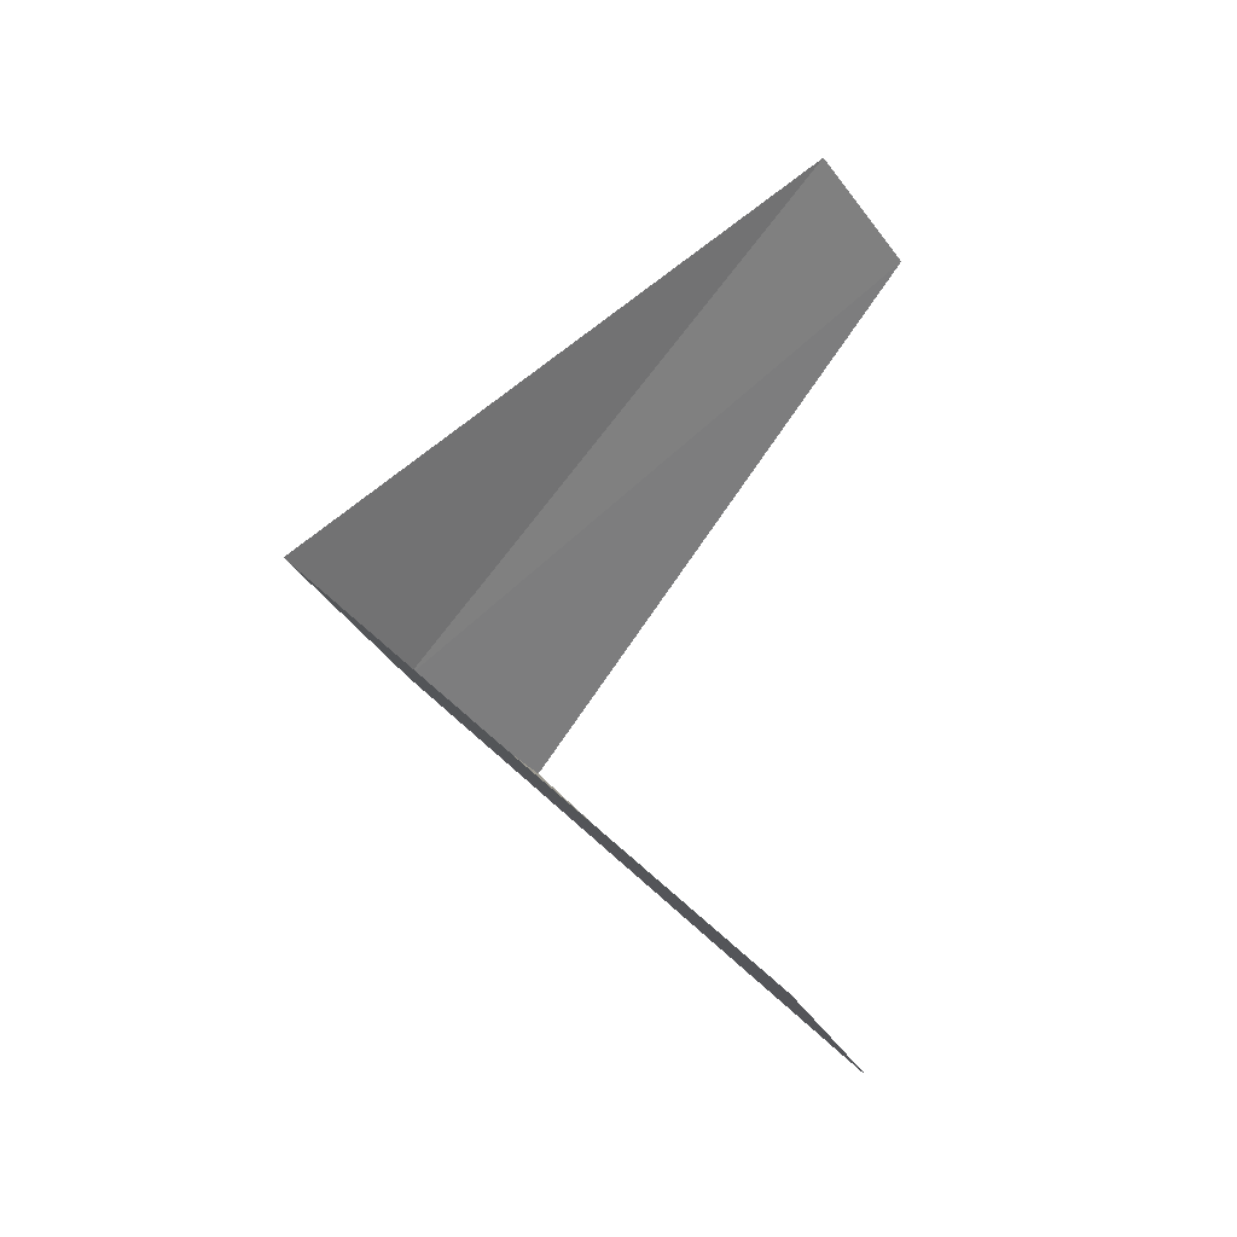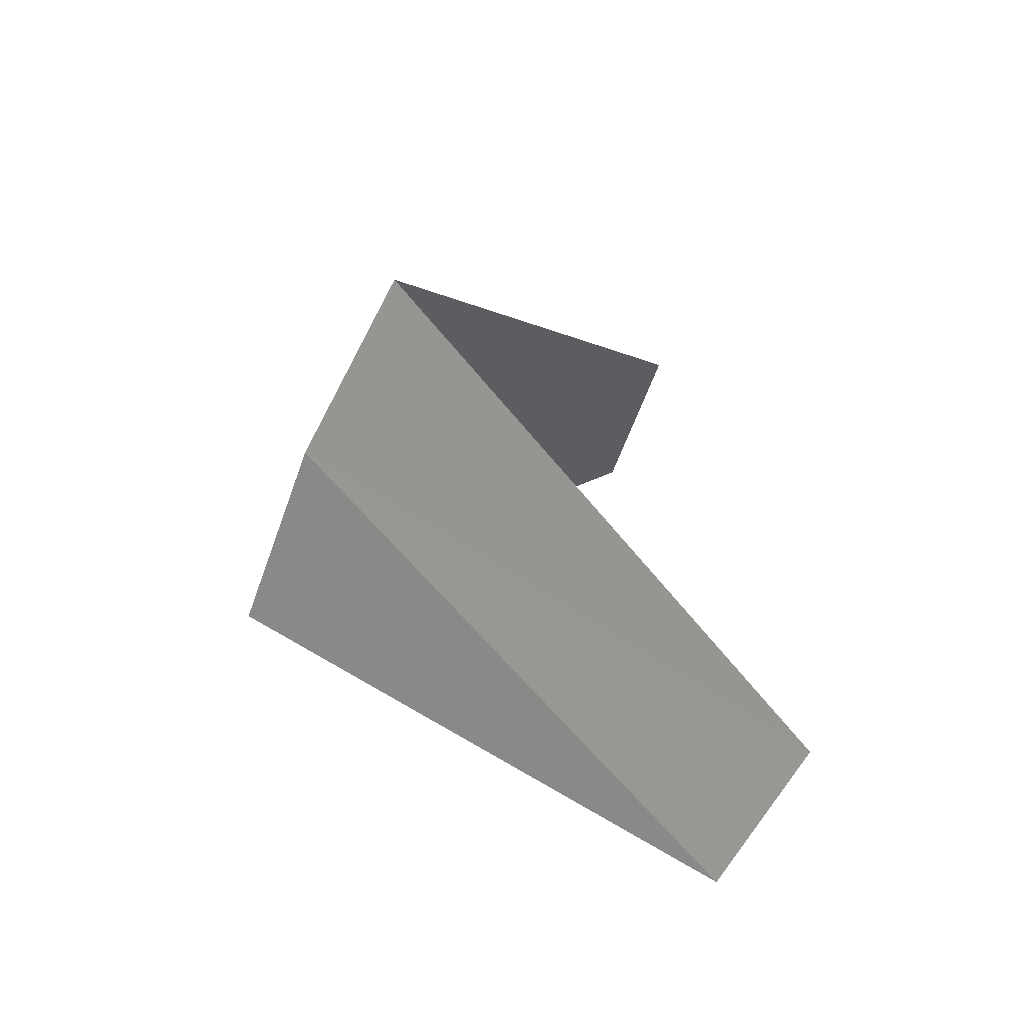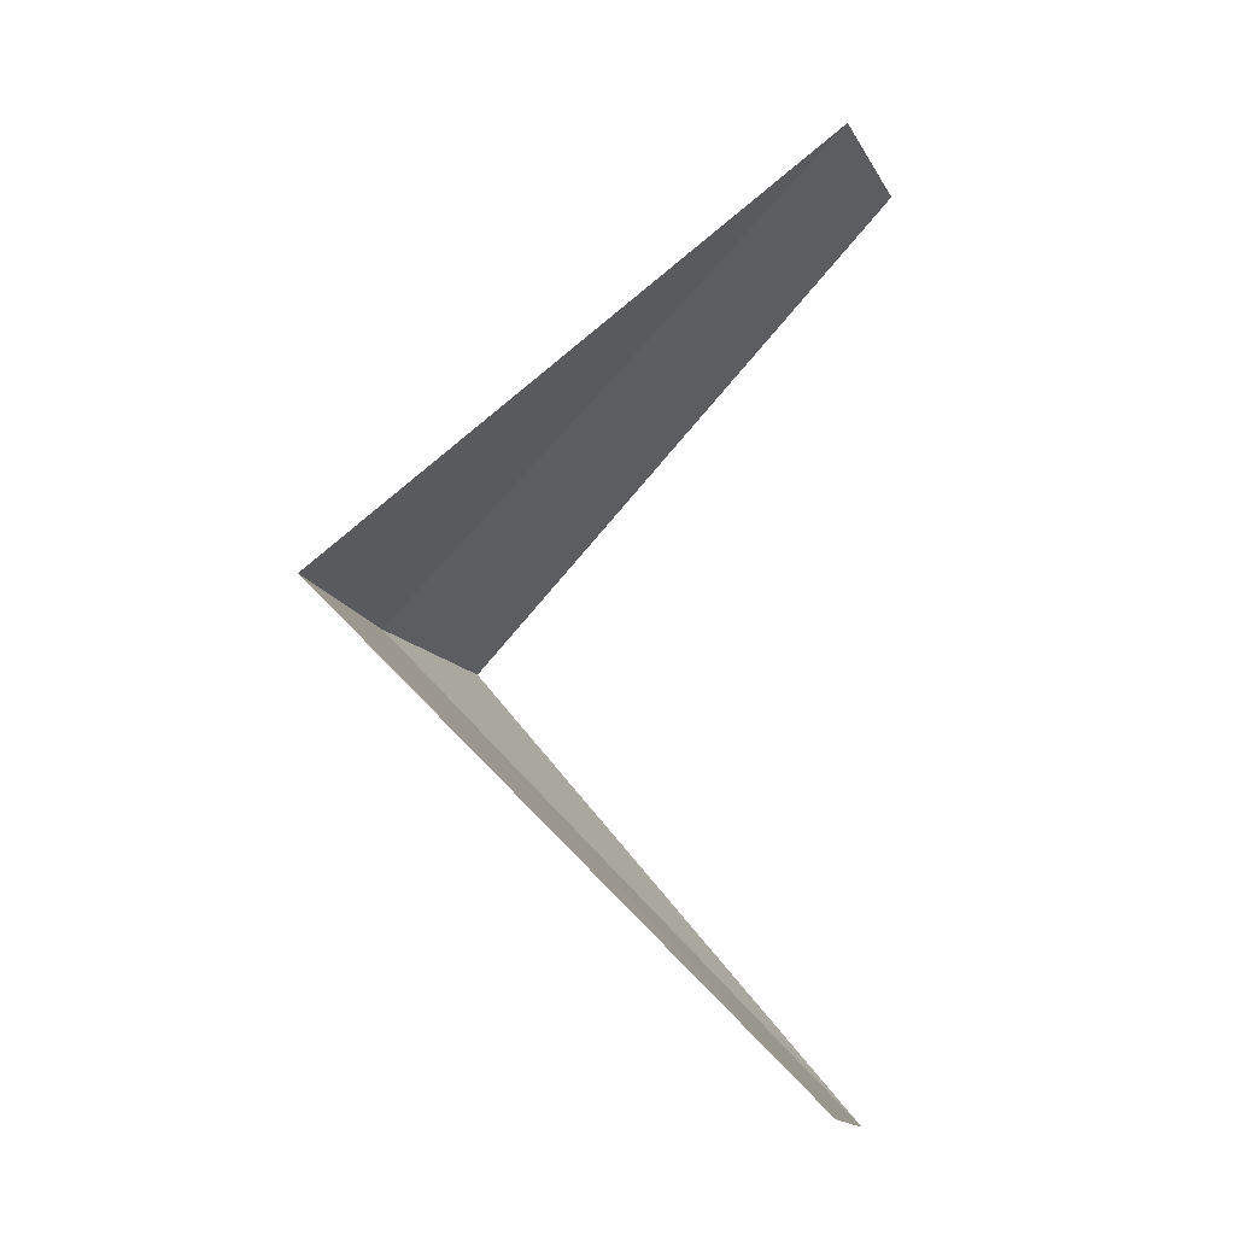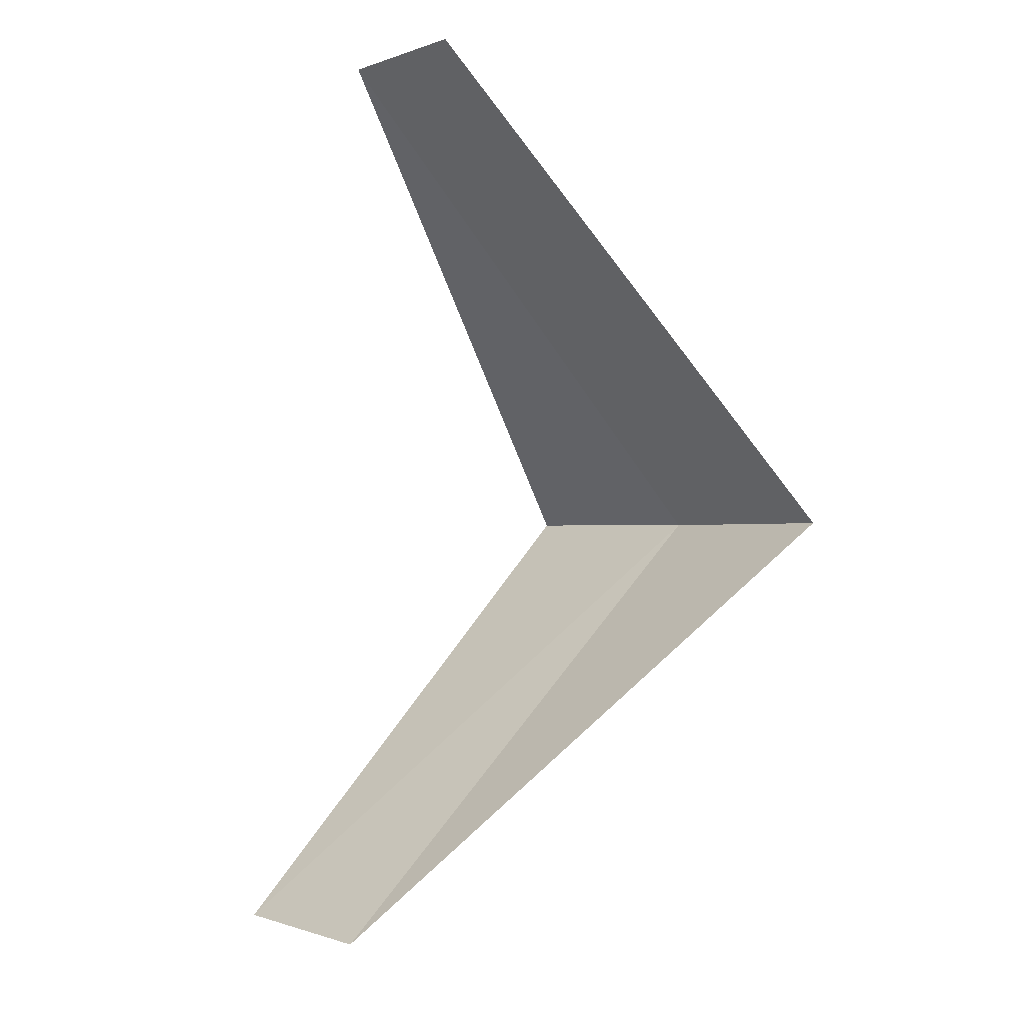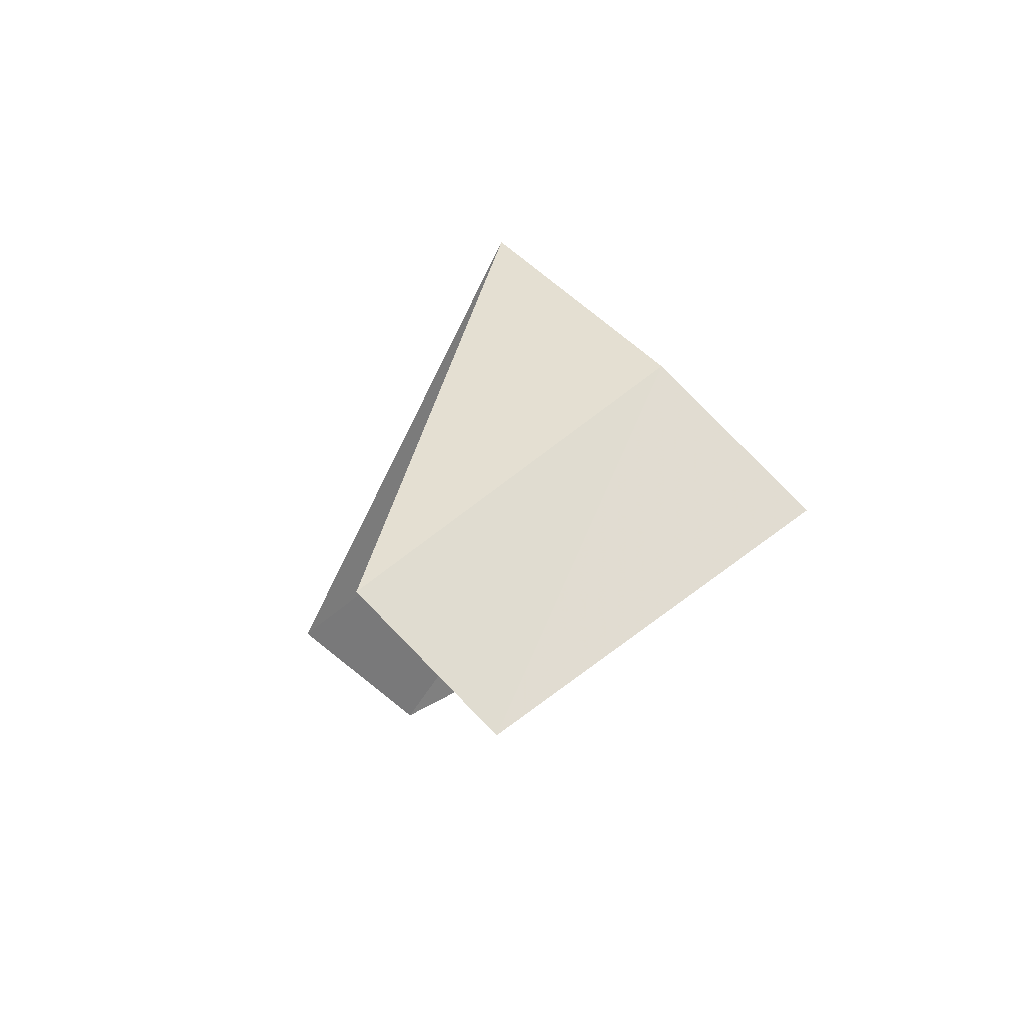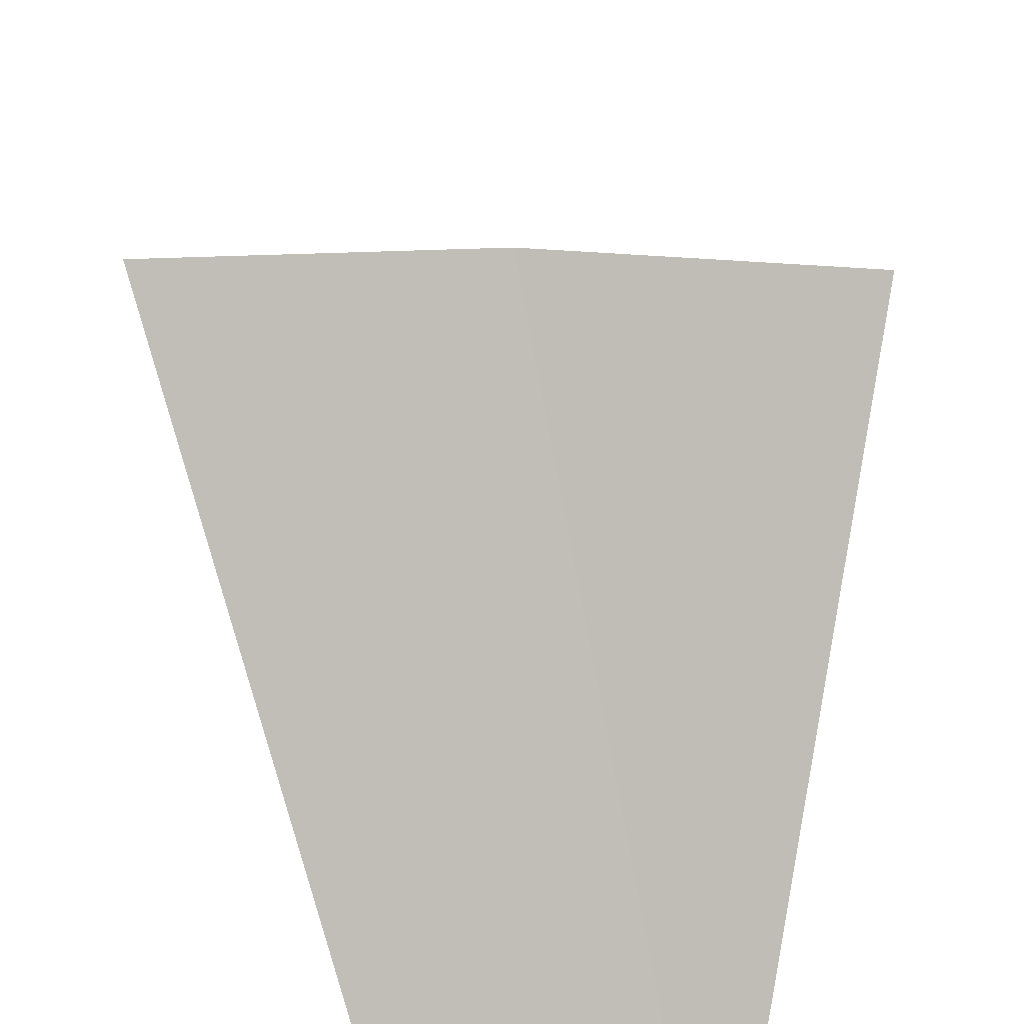
<metadata>
{"format":"obj","ext":"obj","renderer":"f3d","projection":"perspective","resolution":1024,"background":"white","views":[{"elev":-26.9,"azim":-58.3,"up":"+Z"},{"elev":-53.1,"azim":-109.6,"up":"+Z"},{"elev":-8.1,"azim":-70.0,"up":"+Z"},{"elev":-6.6,"azim":55.6,"up":"+Z"},{"elev":77.4,"azim":45.2,"up":"+Z"},{"elev":49.1,"azim":-177.9,"up":"+Y"}]}
</metadata>
<code>
v -0.2512 3.992 8.52
v -0.5621 2.947 7.56
v -0.1884 2.994 7.52
v 0.2512 3.992 8.48
v -0.7495 3.929 8.56
v 0.1884 2.994 9.48
v -0.1884 2.994 9.52
f 1 3 2
f 1 4 3
f 1 2 5
f 1 6 4
f 1 5 7
f 1 7 6

</code>
